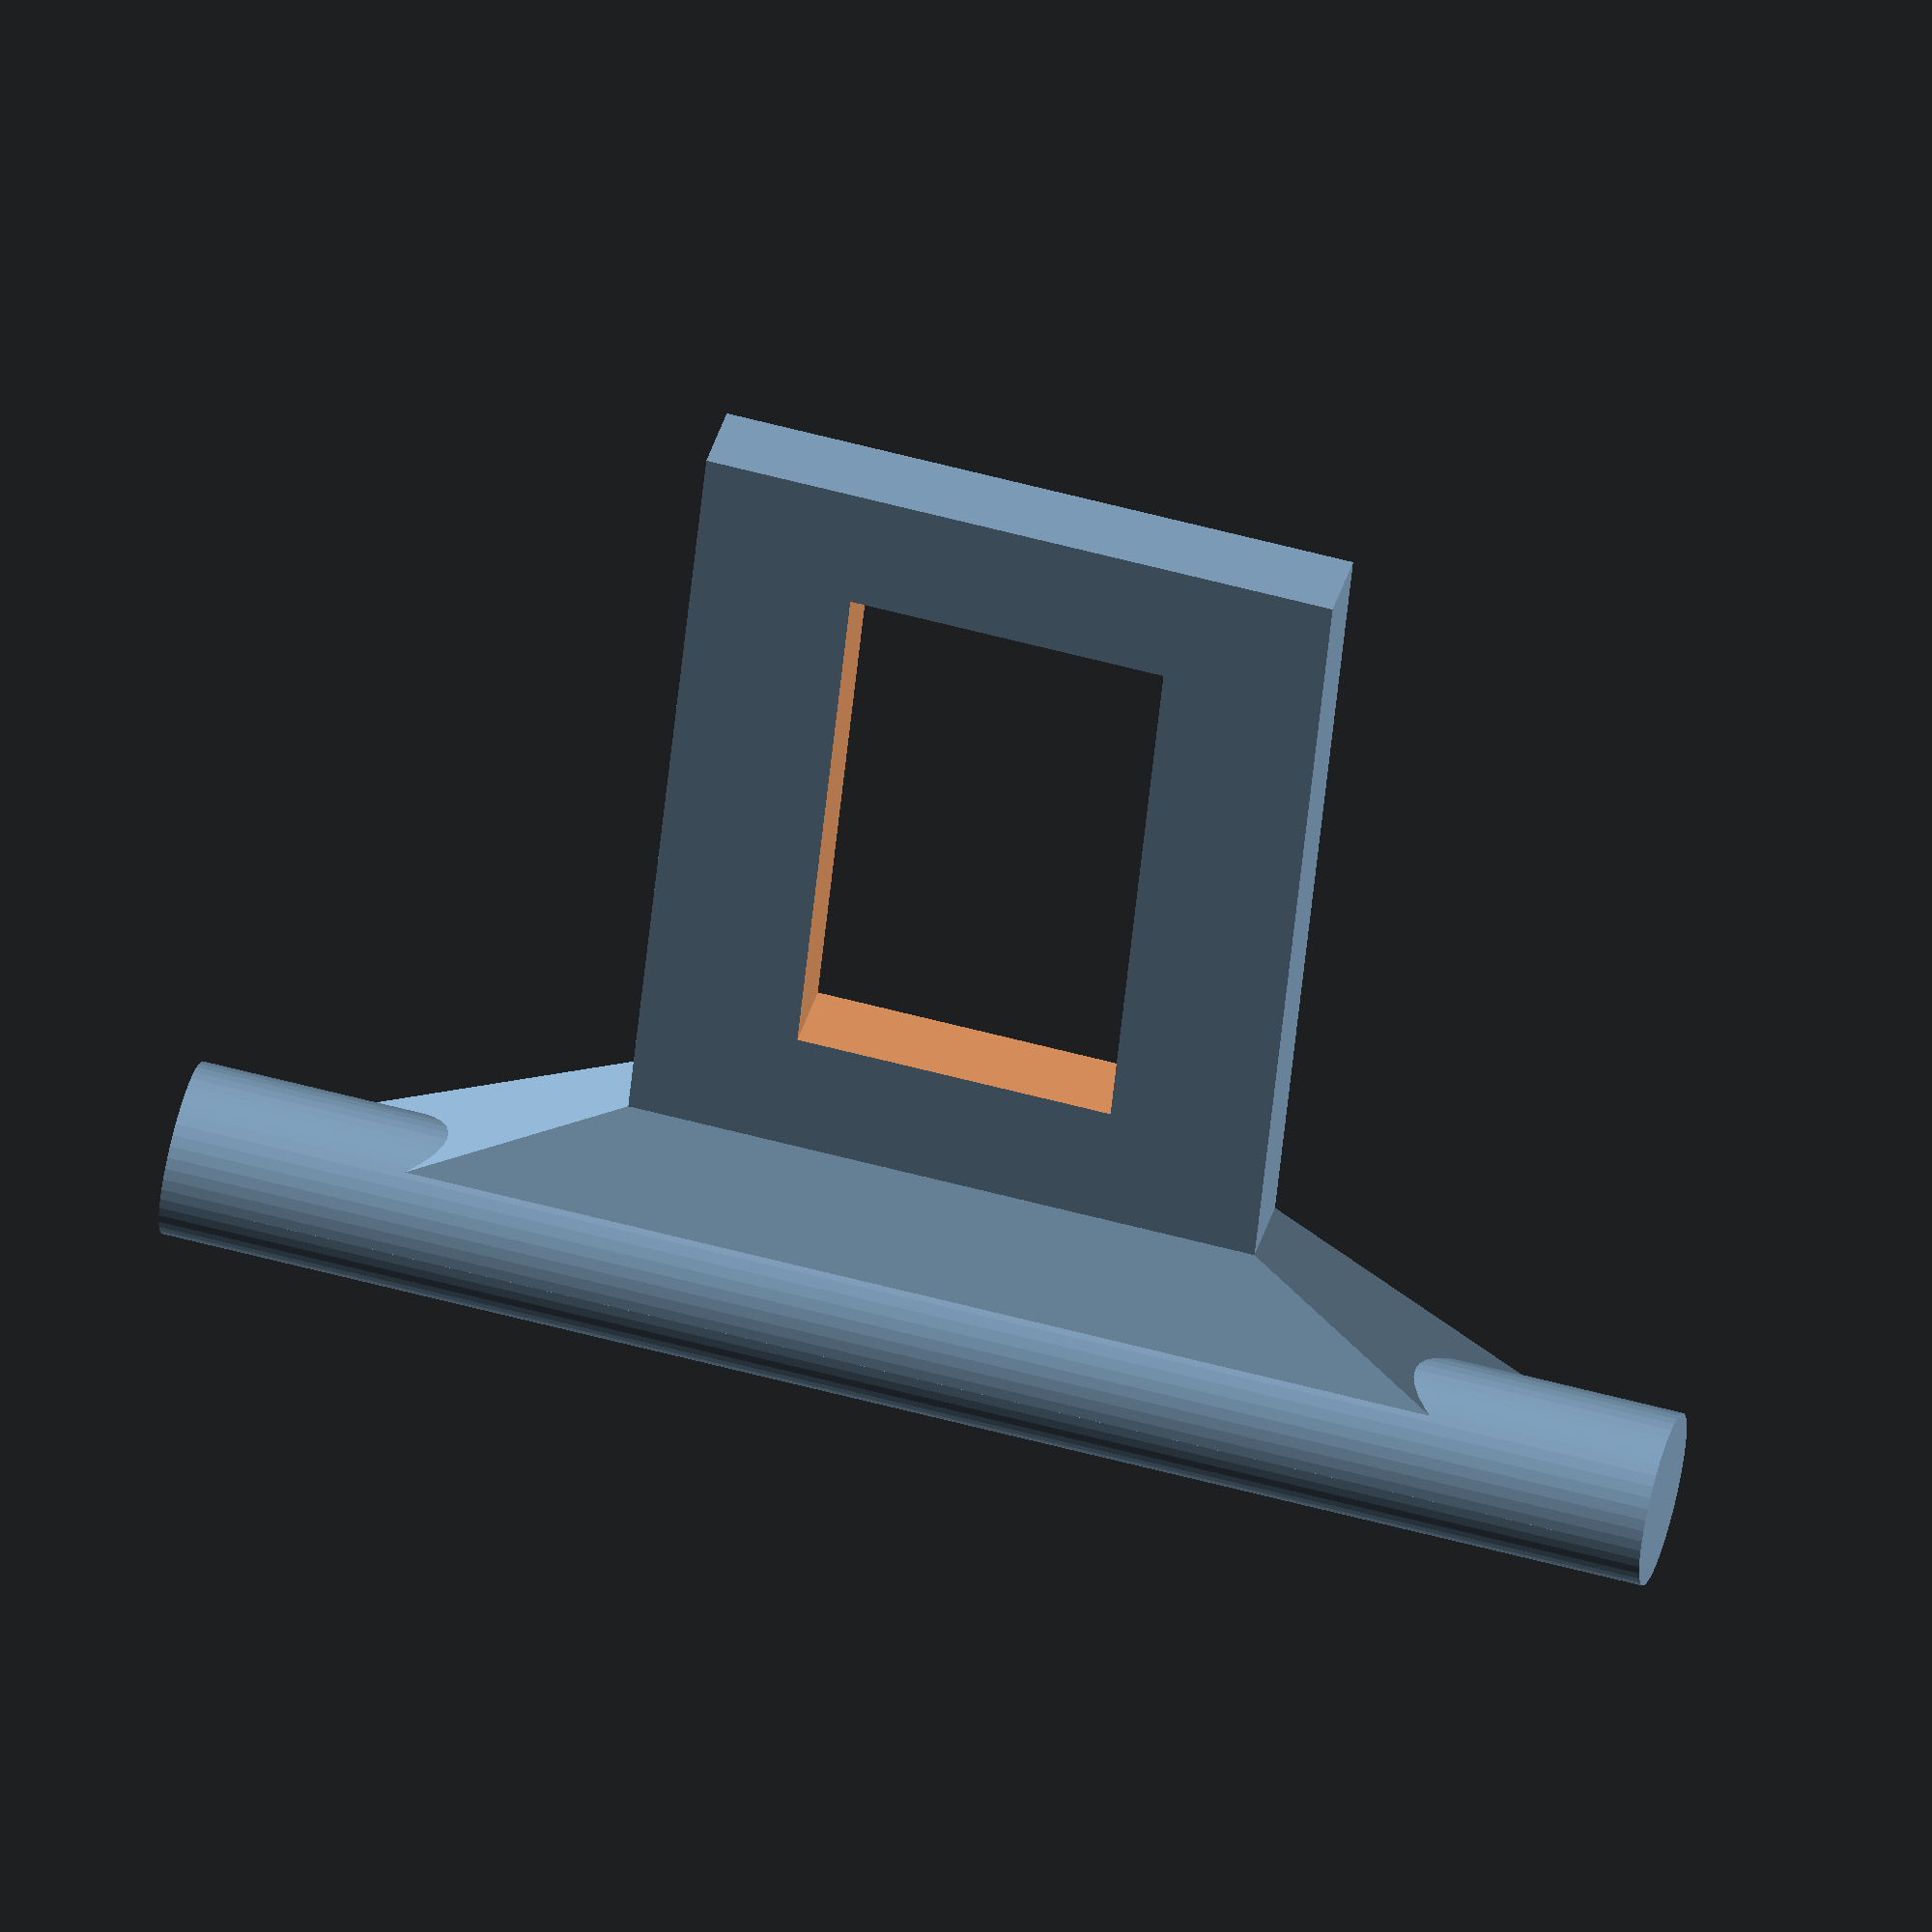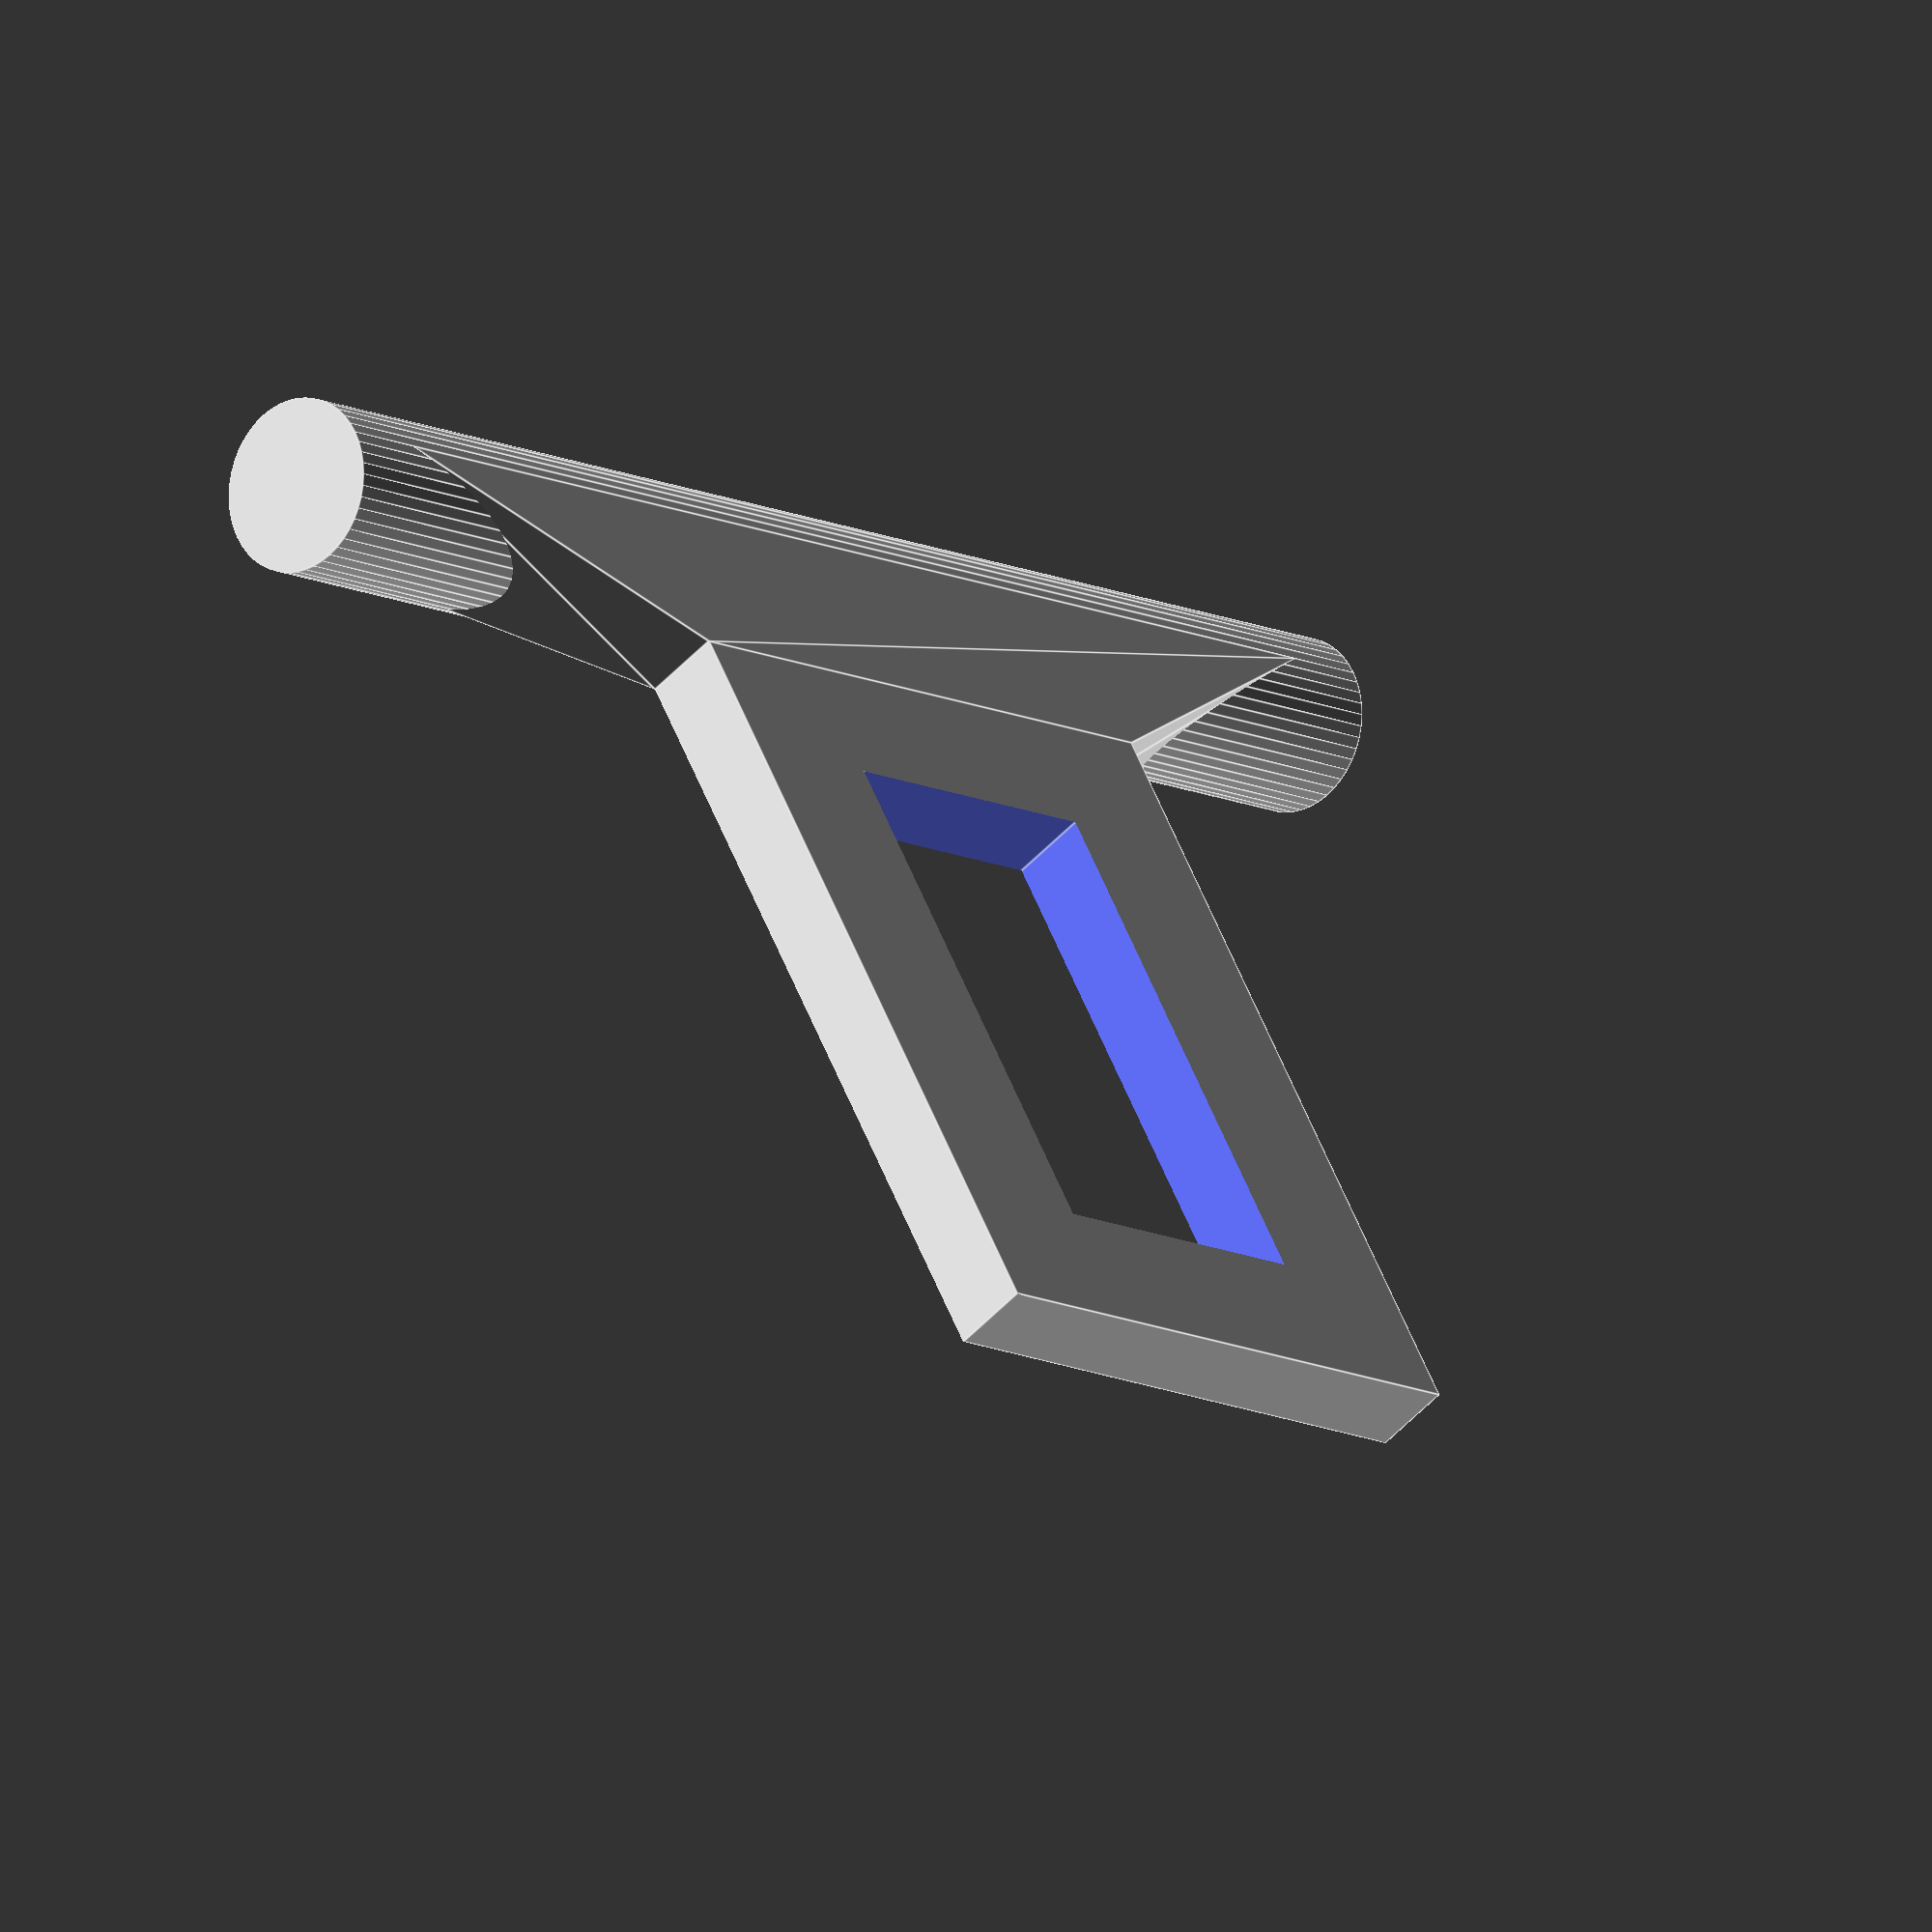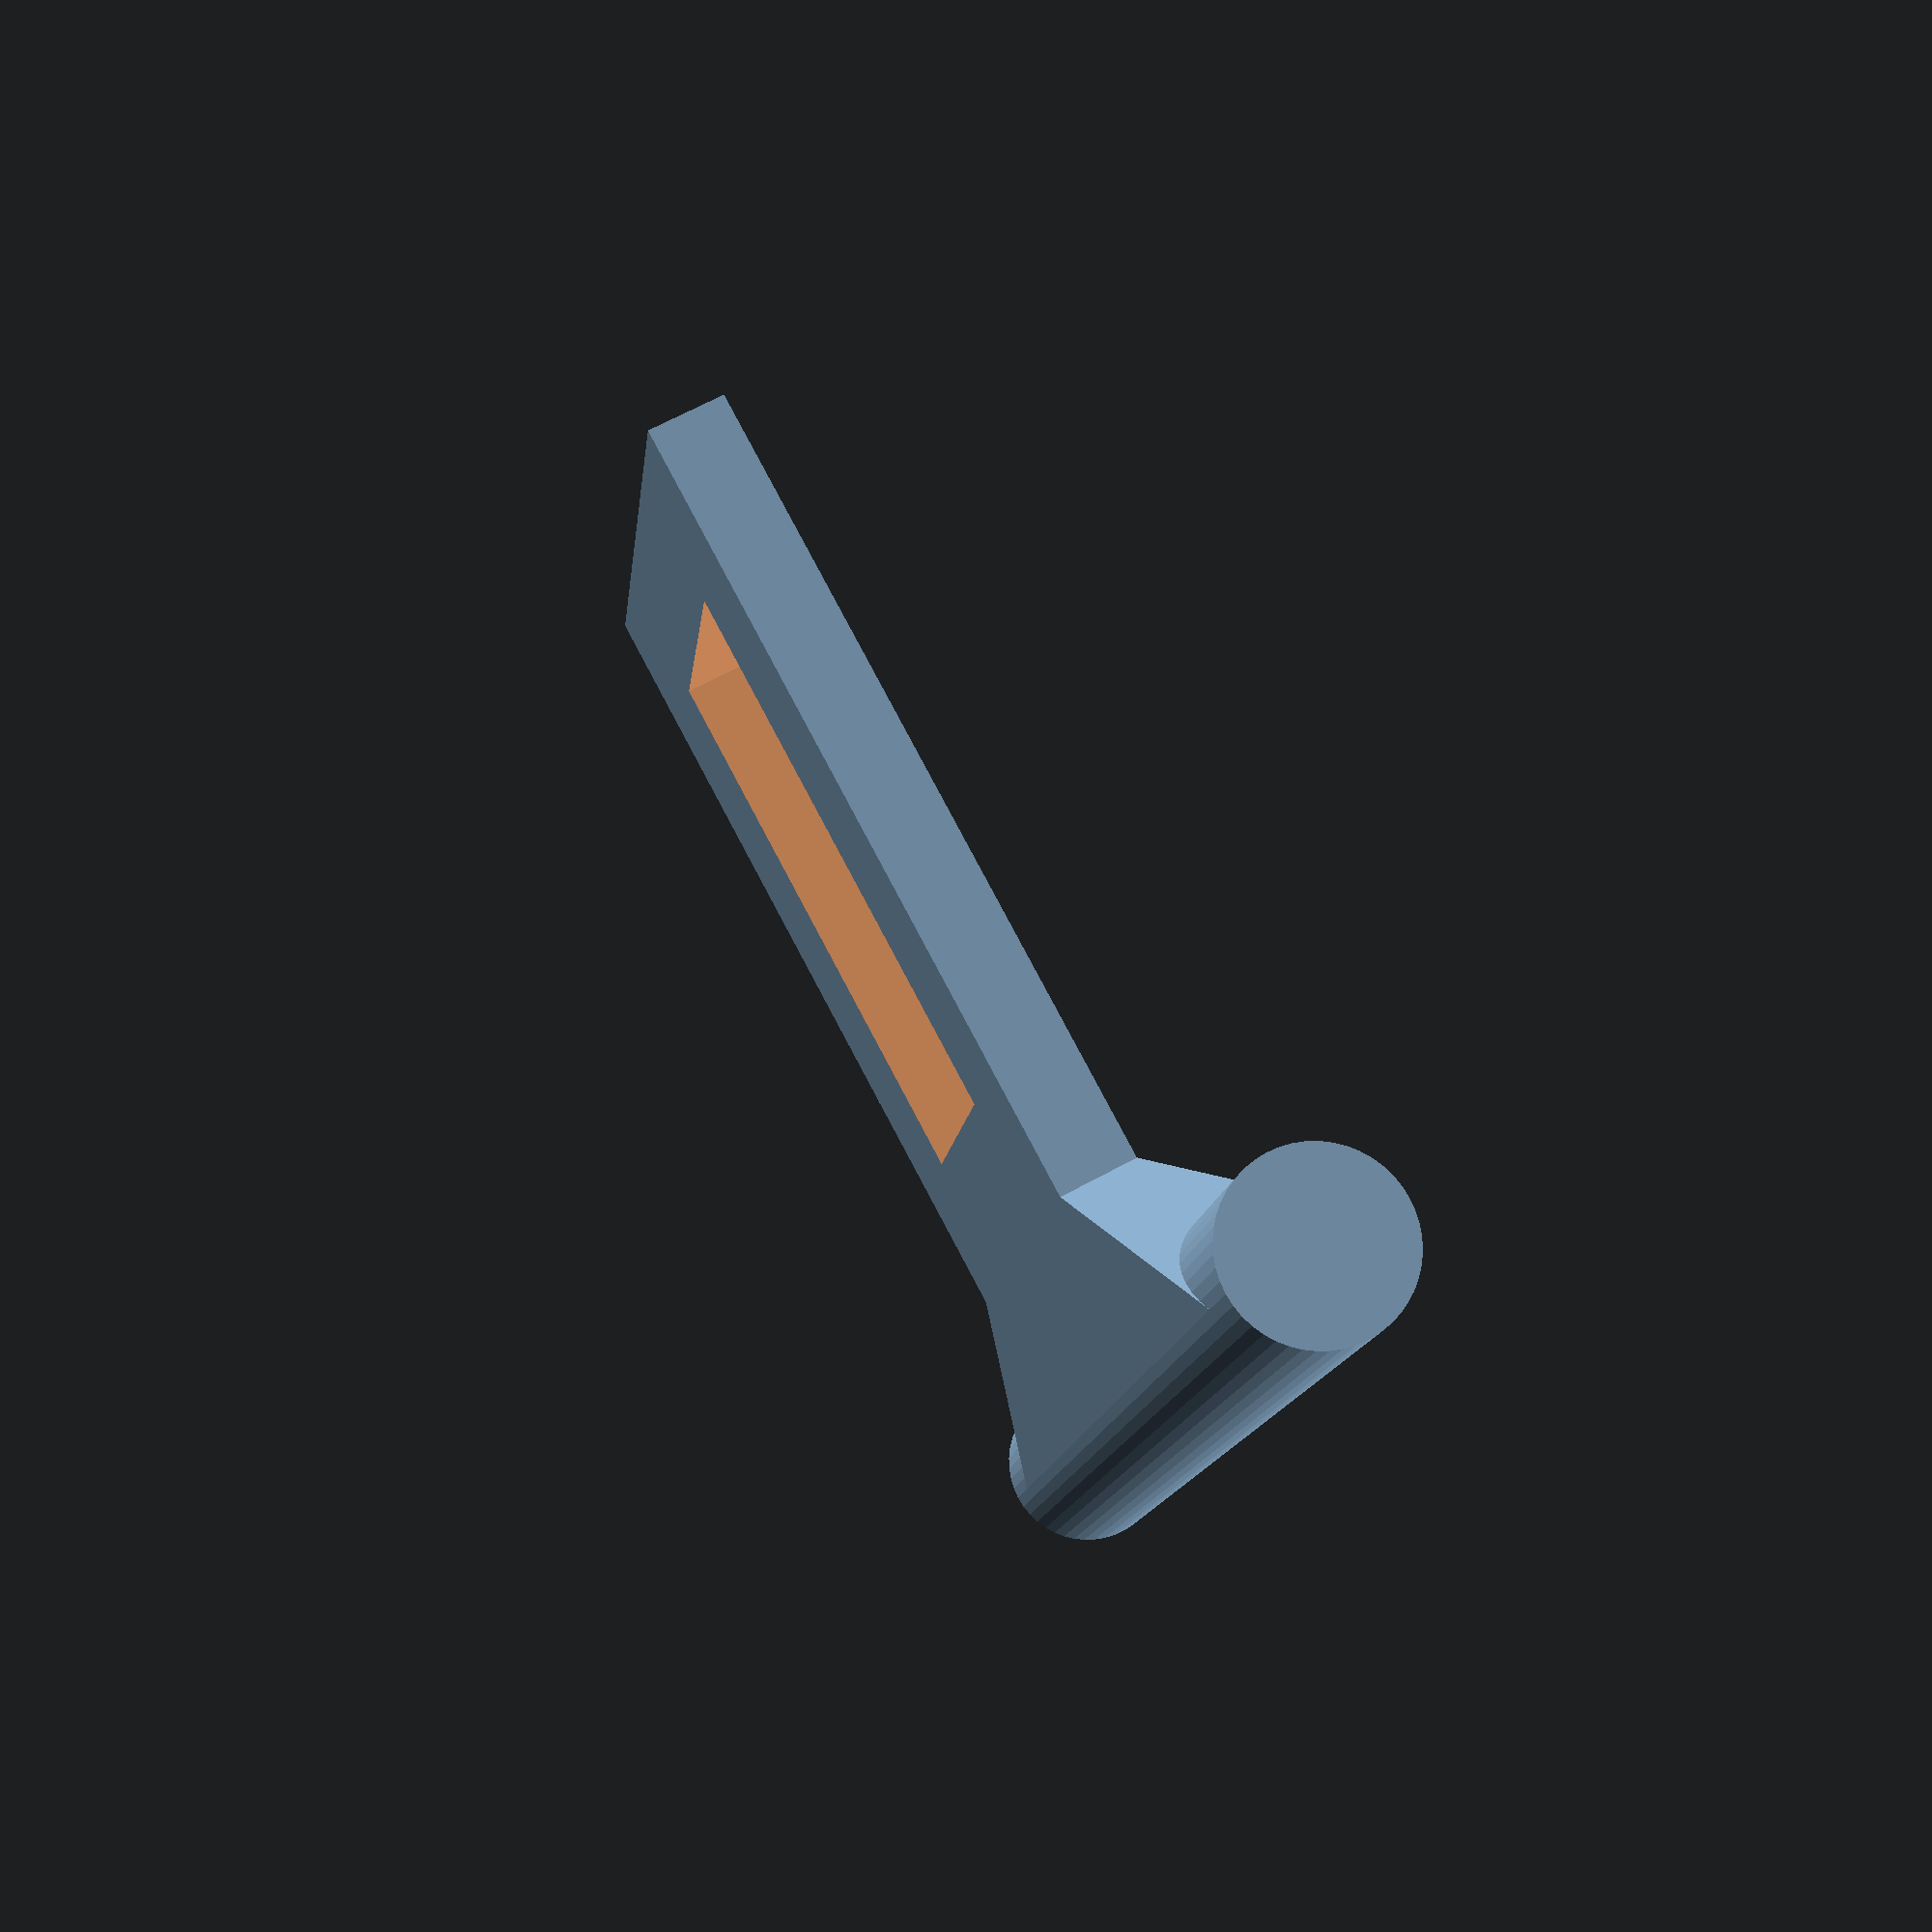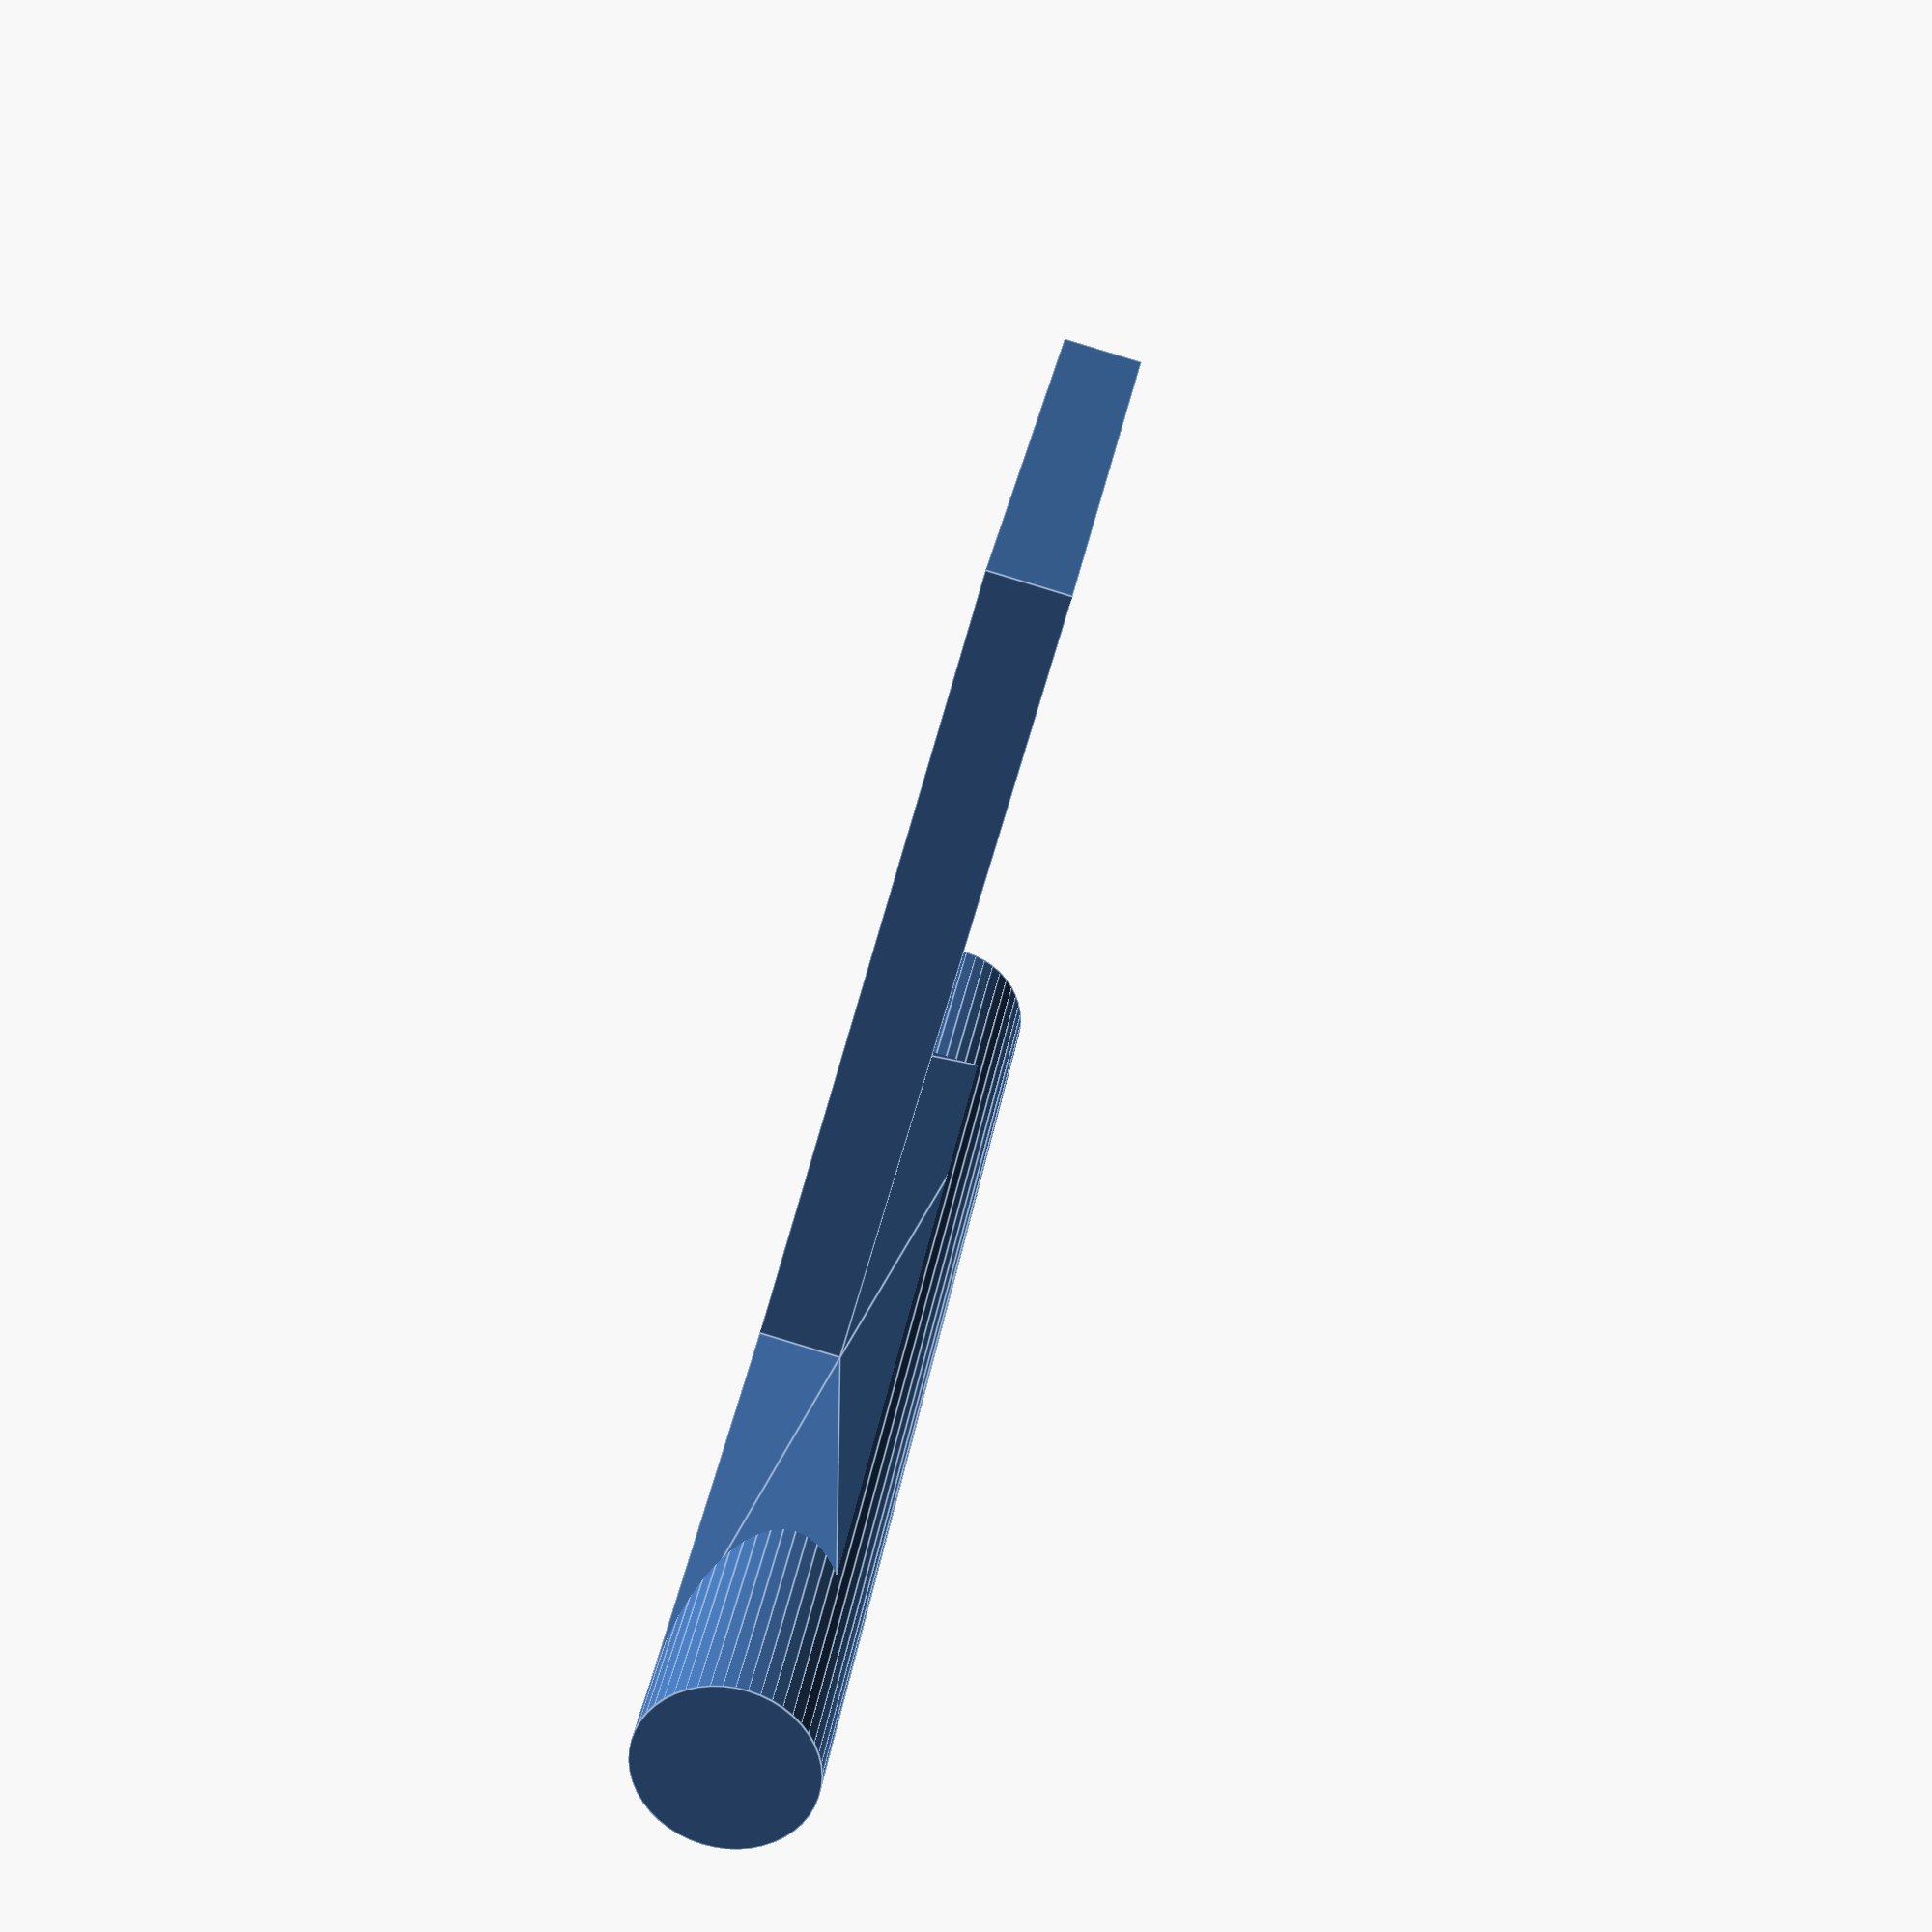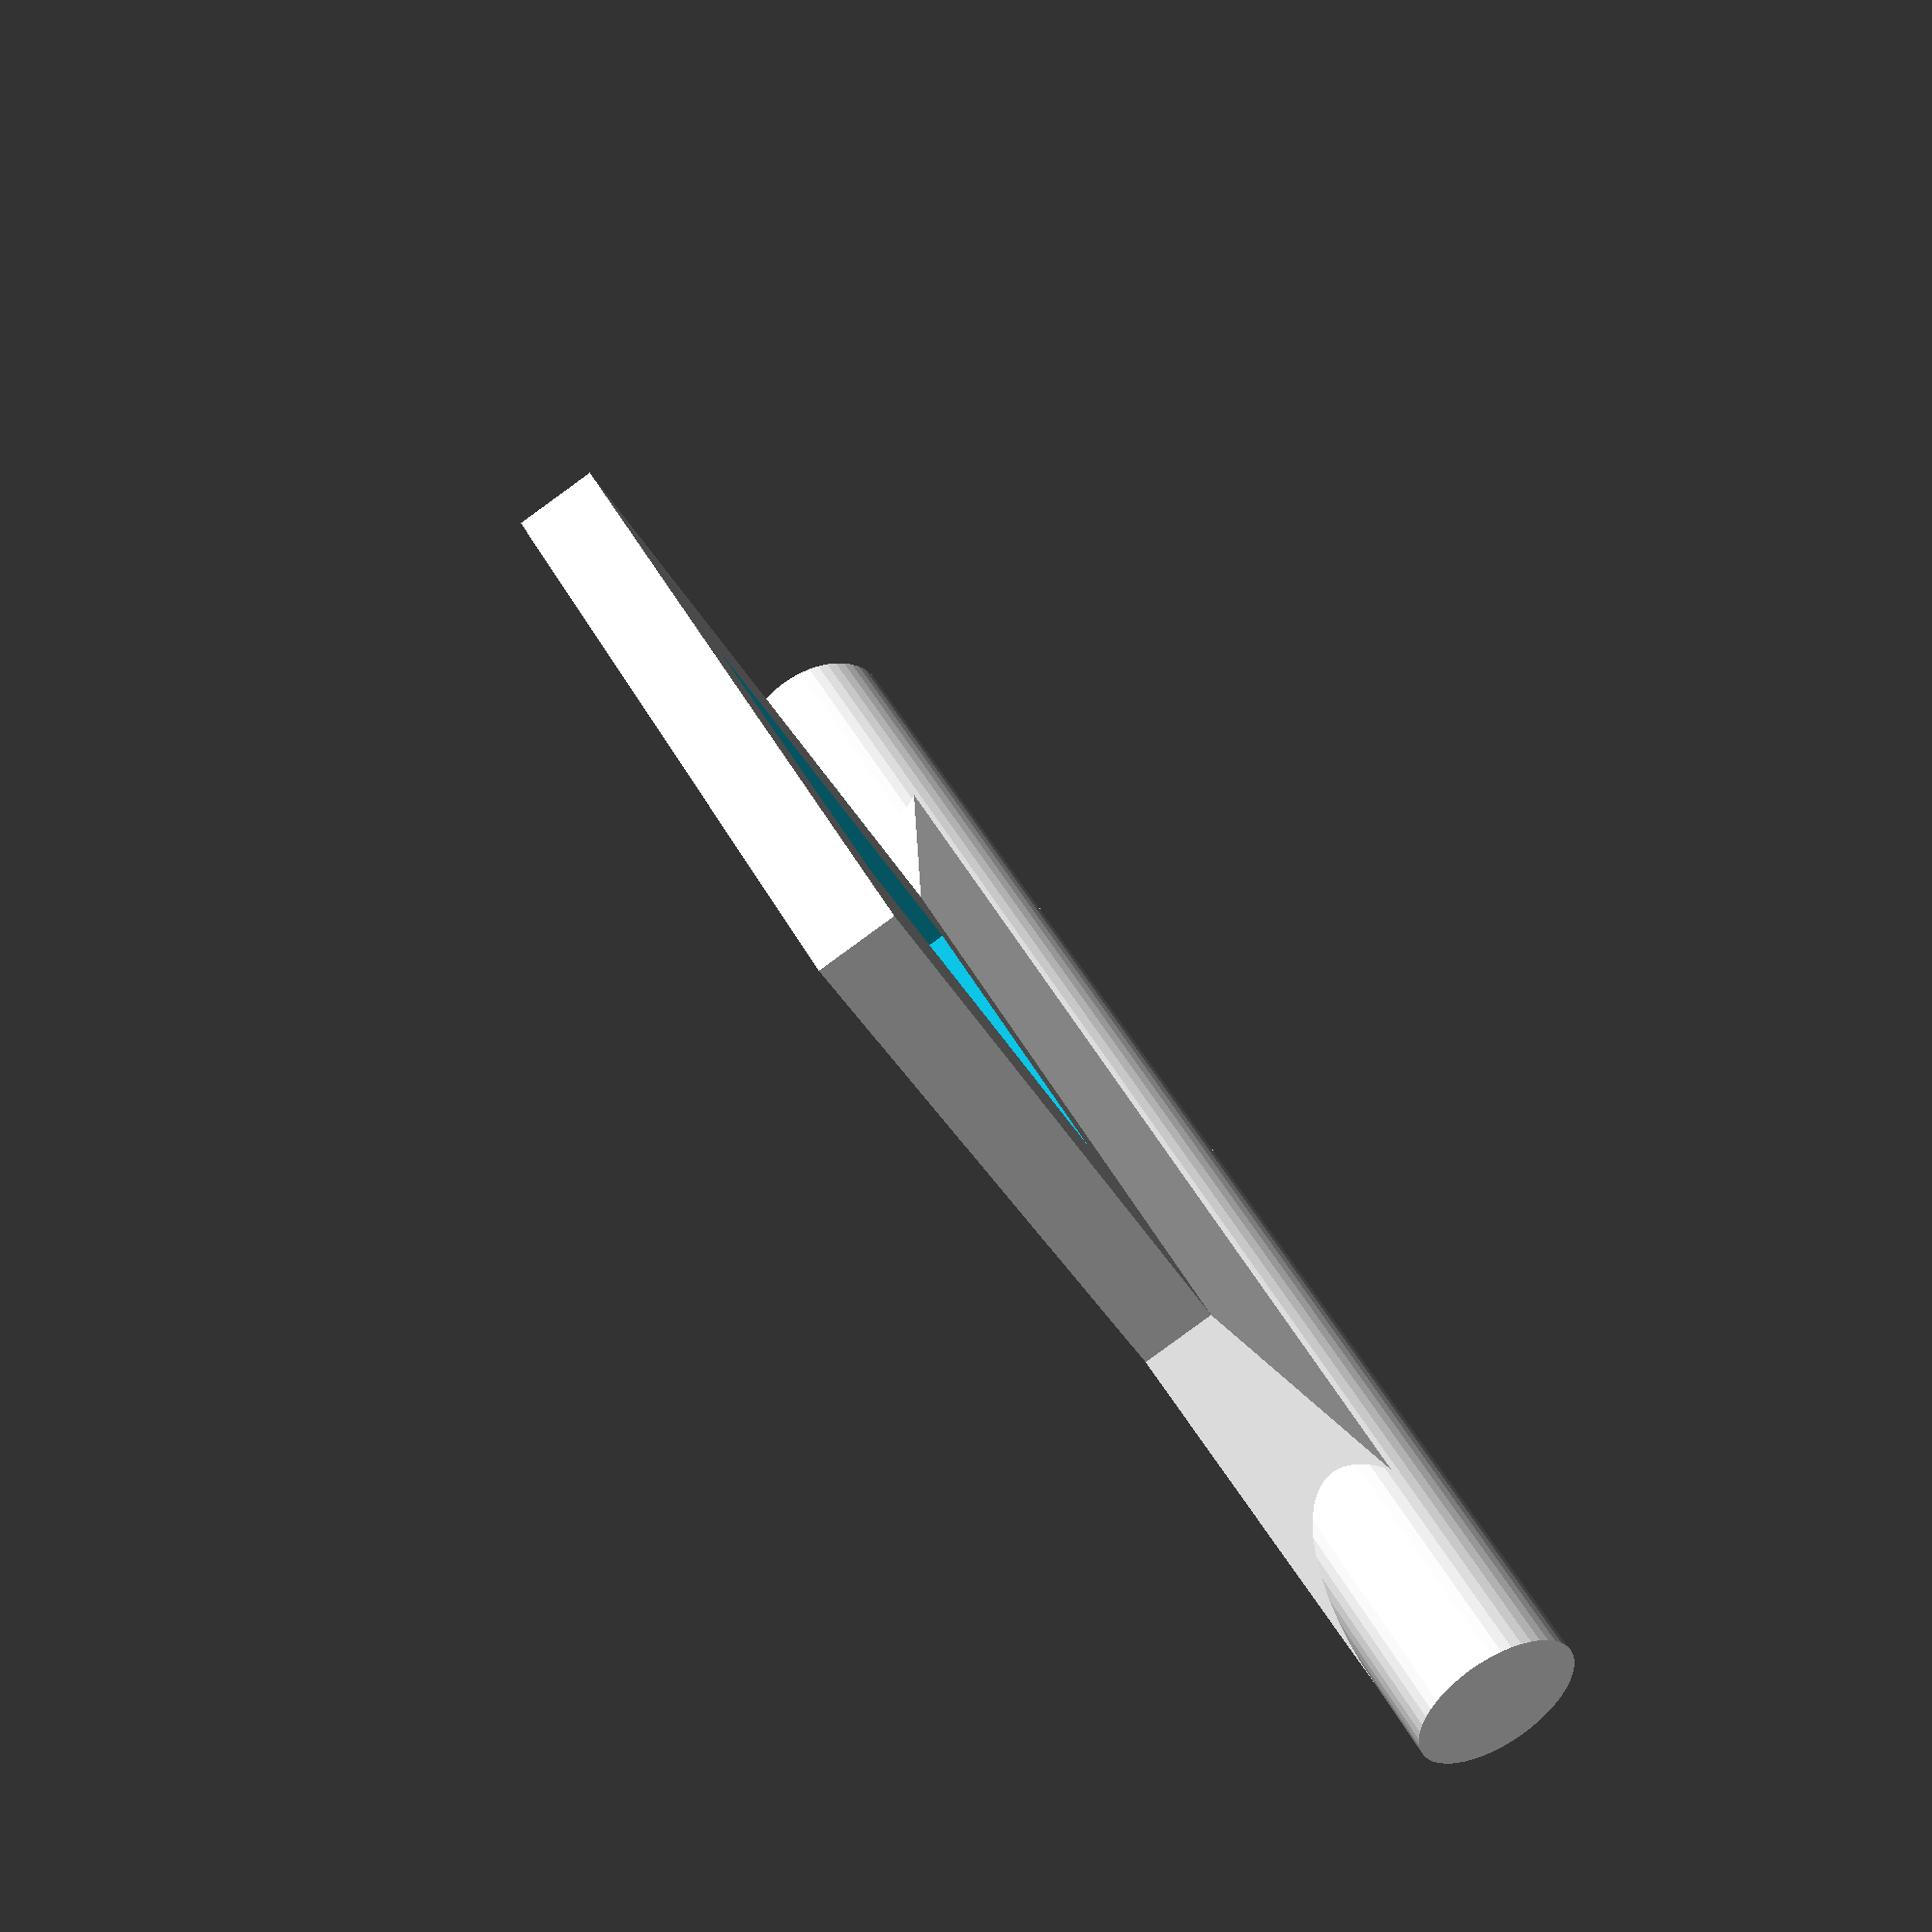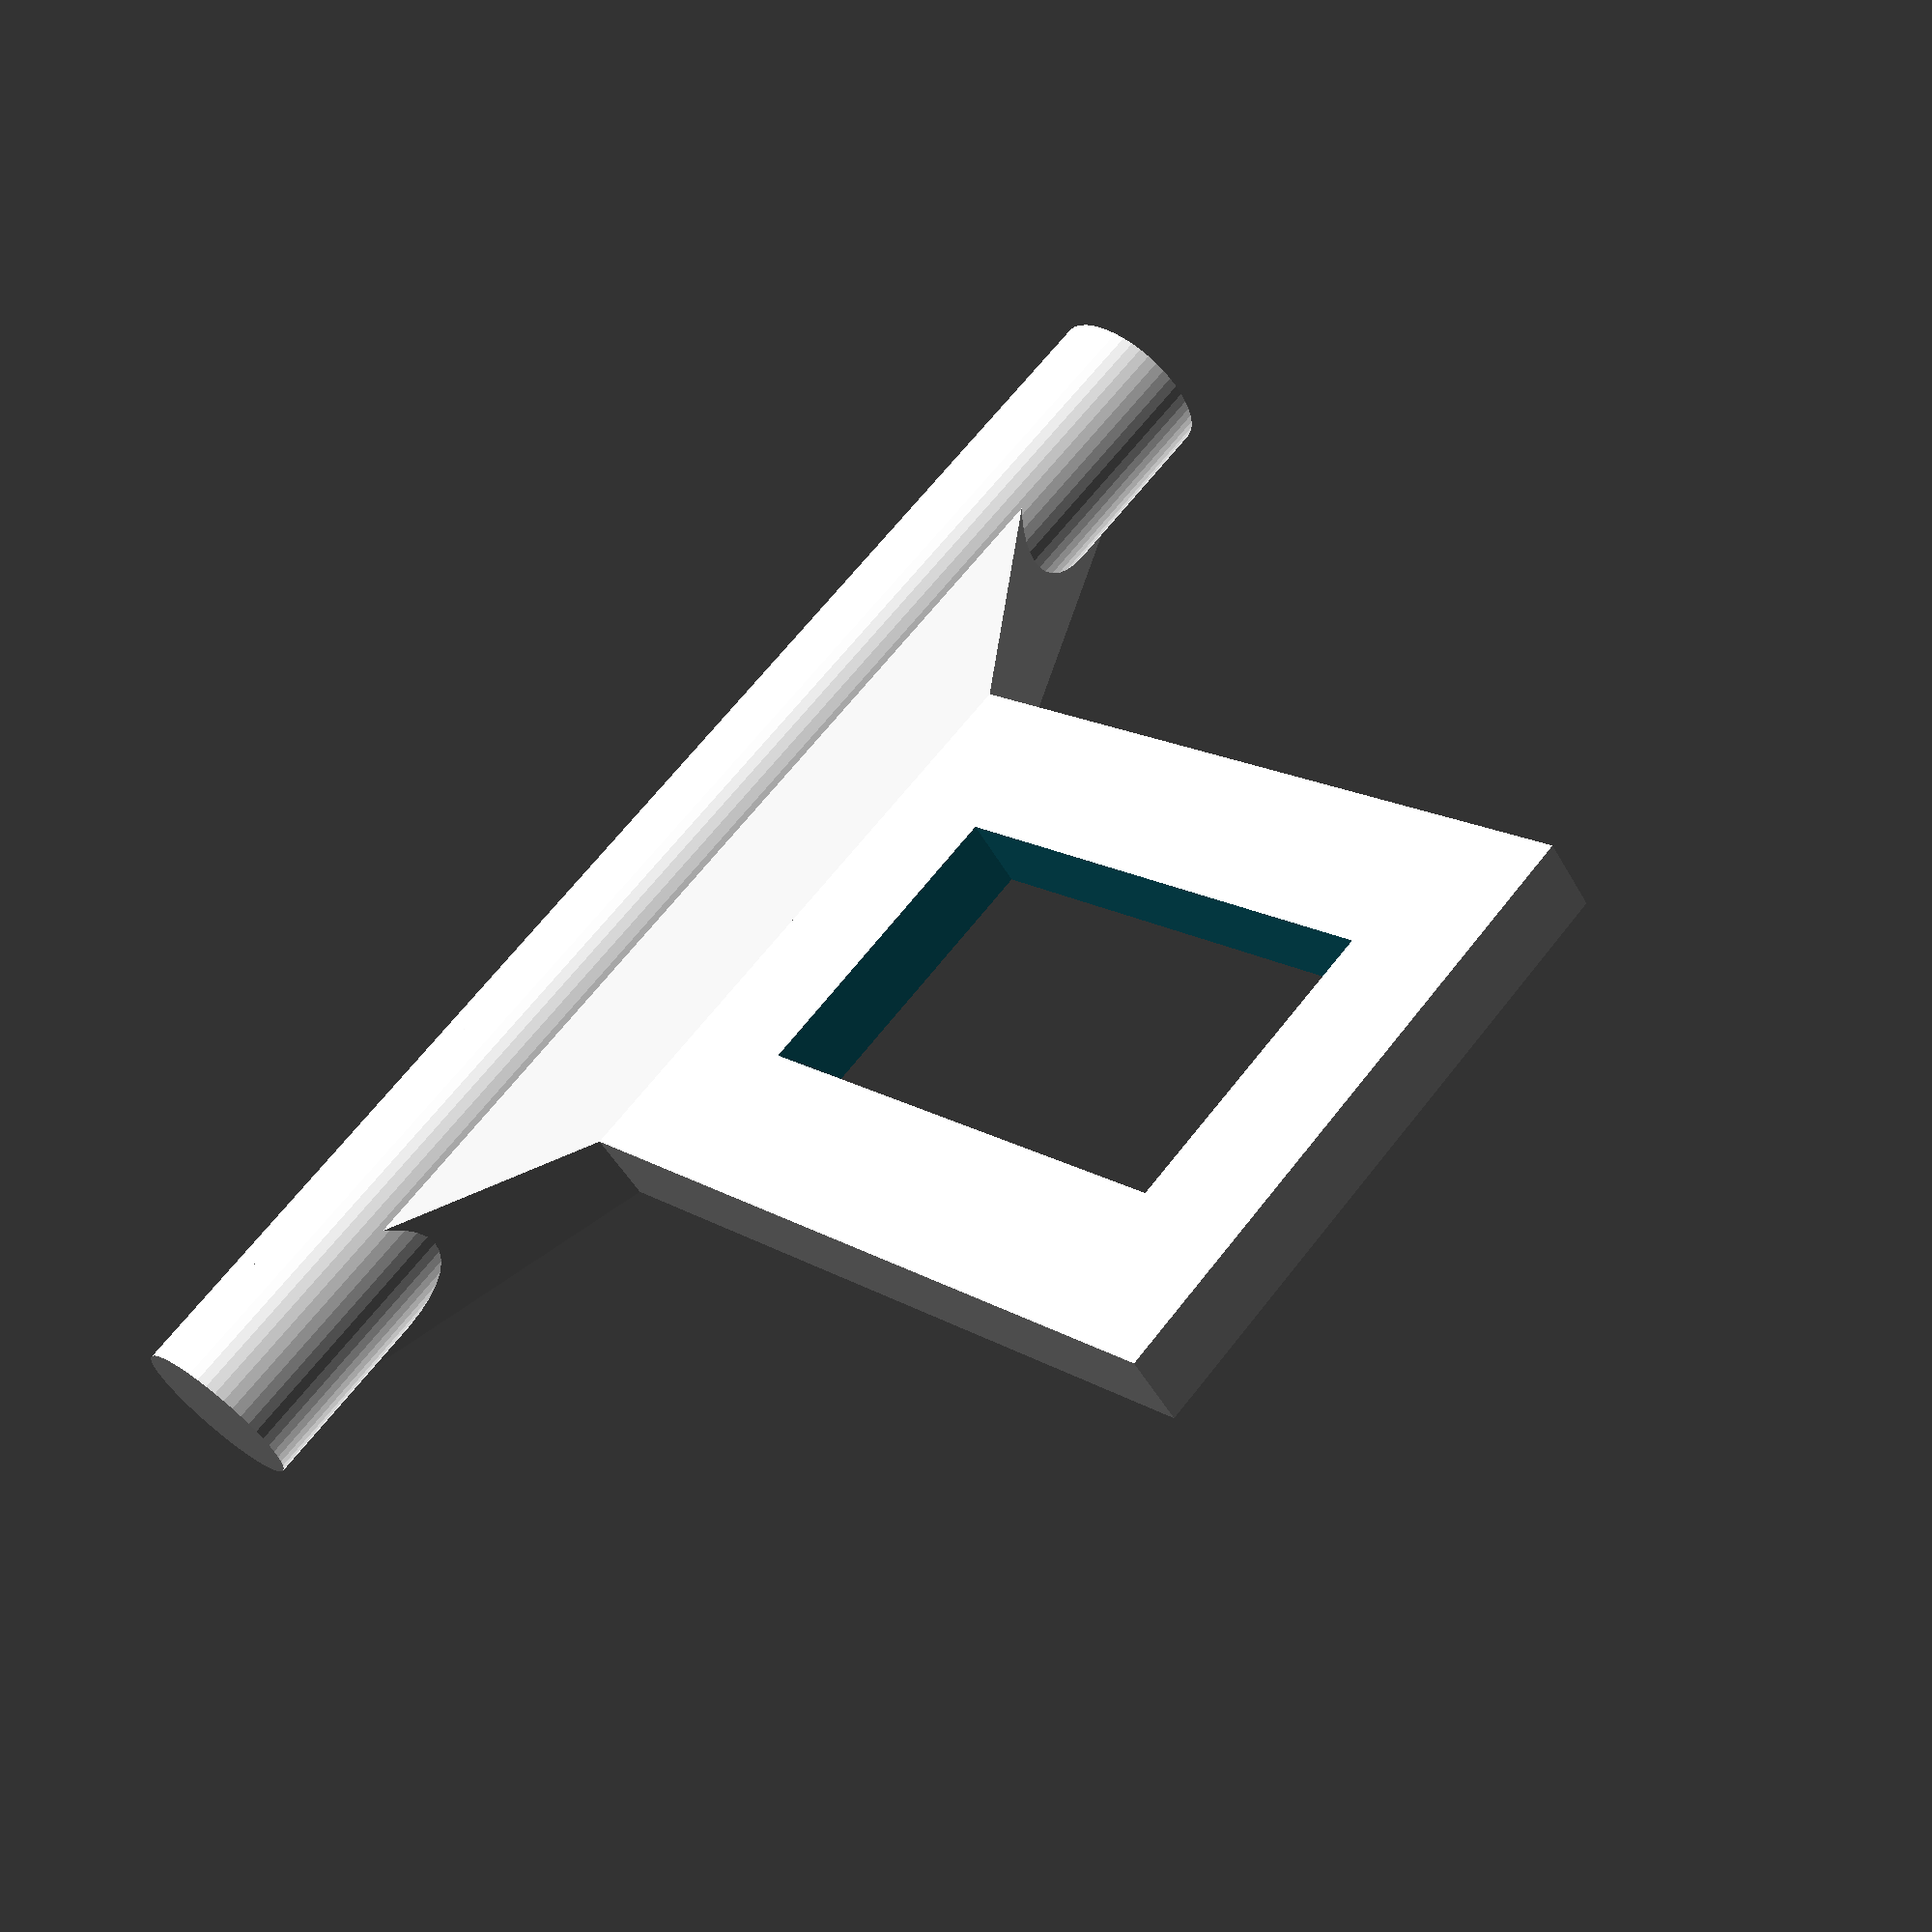
<openscad>
// -------------------------------------------------------------beltclip.scad
//
//
//
//
$fa = 1;
$fs = 0.4;
clipLength=28.00;
clipHeight=2.75;
clipWidth=22.0;
clipHoleWidth=11.0;
clipHoleLength=19.0;
clipHandleWidth=52.0;
//clipHandleLength=3.0;
clipHandleHeight=6.0;
clipHandleOffset=-6.0;
wedgeHeight=clipHandleHeight;
wedgeWidth=46.0;
union(){
    difference (){

    translate([-(clipWidth/2.0),0,0]){
        cube([clipWidth,clipLength,clipHeight], center=false);
    }
    translate([-(clipHoleWidth/2.0),(clipLength-clipHoleLength)/2.0,-2.0]){
        cube([clipHoleWidth,clipHoleLength,clipHeight+4], center=false);
    }
    }
    translate([0.0,(clipHandleOffset),clipHandleHeight/2.0]){
        rotate([0,90,0]){
            cylinder(h=clipHandleWidth,d=clipHandleHeight, center=true);
        }
    }

    CubePoints = [
    [  -(wedgeWidth/2.0),  (clipHandleOffset),  0 ],  //0
    [ -(clipWidth/2.0),  0,  0 ],  //1
    [ (clipWidth/2.0),  0,  0 ],  //2
    [  (wedgeWidth/2.0),  (clipHandleOffset),  0 ],  //3
    [  -(wedgeWidth/2.0),  (clipHandleOffset), wedgeHeight ],  //4
    [ -(clipWidth/2.0),  0,  (clipHeight) ],  //5
    [ (clipWidth/2.0),  0,  (clipHeight) ],  //6
    [  (wedgeWidth/2.0),  (clipHandleOffset), wedgeHeight ]]; //7
    
    CubeFaces = [
    [0,1,2,3],  // bottom
    [4,5,1,0],  // front
    [7,6,5,4],  // top
    [5,6,2,1],  // right
    [6,7,3,2],  // back
    [7,4,0,3]]; // left
    
    polyhedron( CubePoints, CubeFaces );
}
</openscad>
<views>
elev=323.0 azim=5.6 roll=14.6 proj=o view=solid
elev=52.7 azim=209.8 roll=138.5 proj=o view=edges
elev=293.3 azim=77.8 roll=241.3 proj=p view=solid
elev=269.0 azim=64.2 roll=286.9 proj=p view=edges
elev=267.3 azim=39.4 roll=234.0 proj=p view=wireframe
elev=48.2 azim=134.1 roll=27.9 proj=p view=solid
</views>
